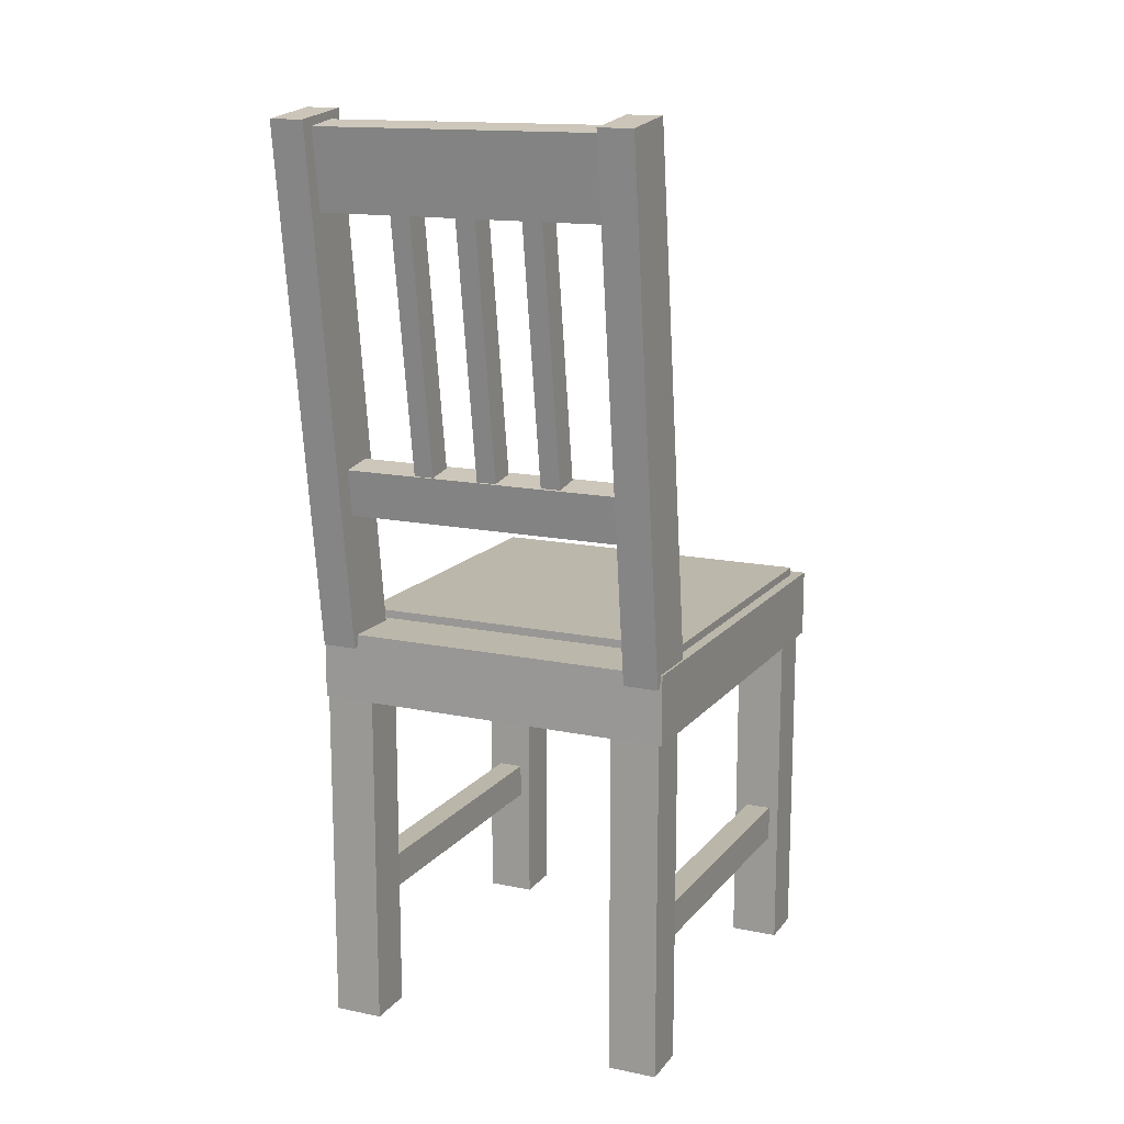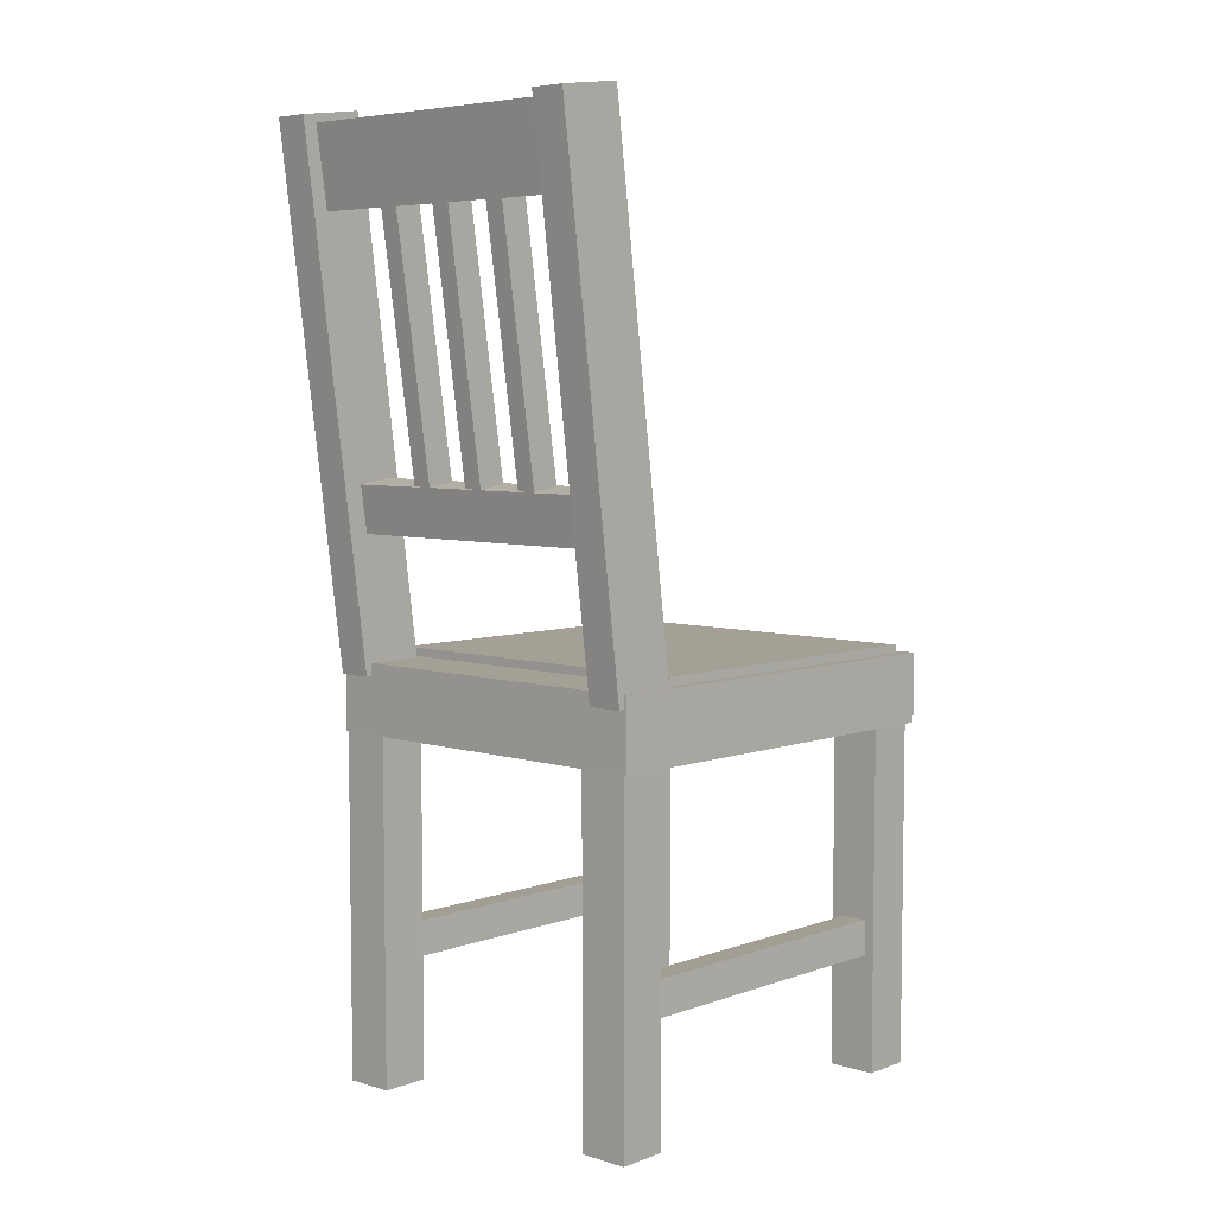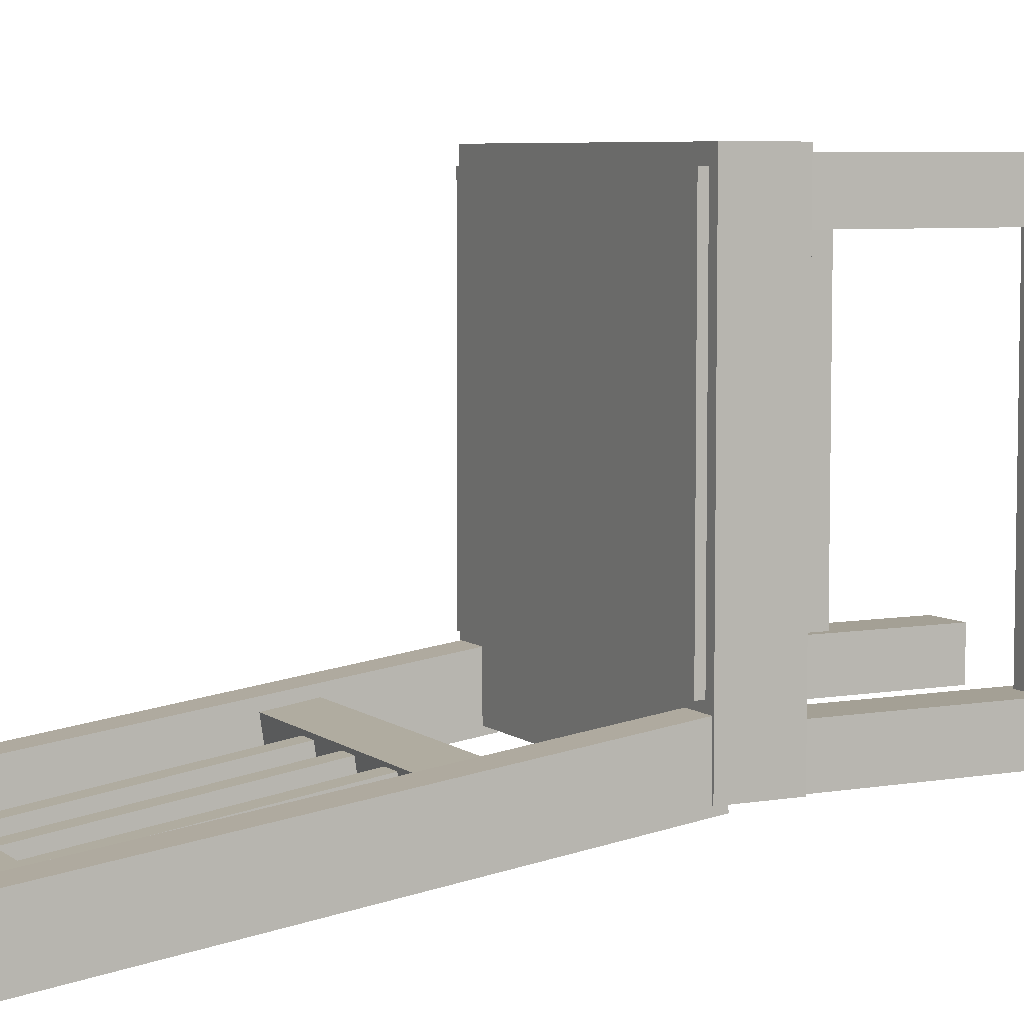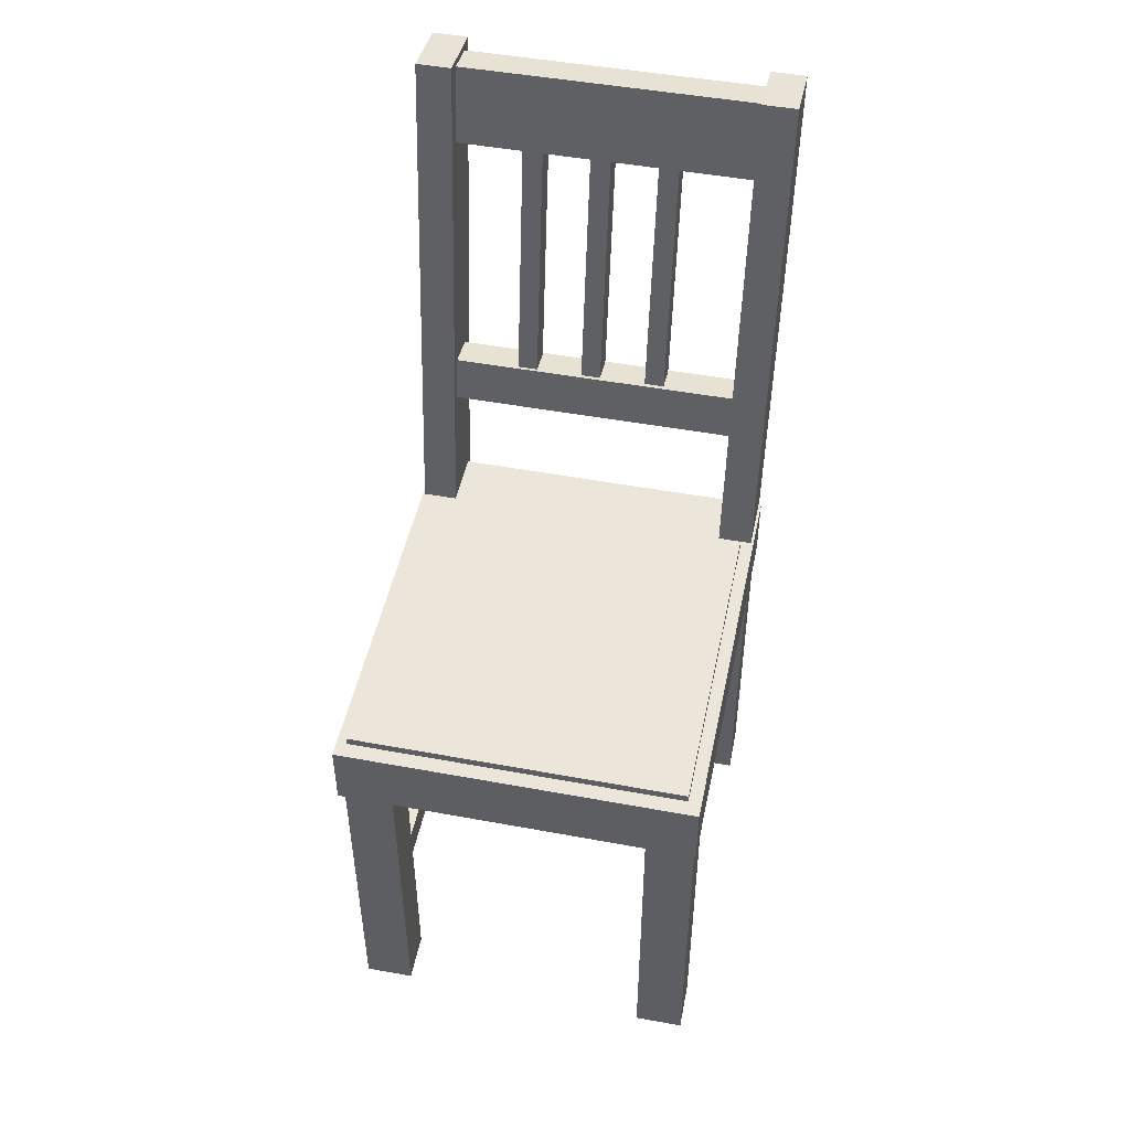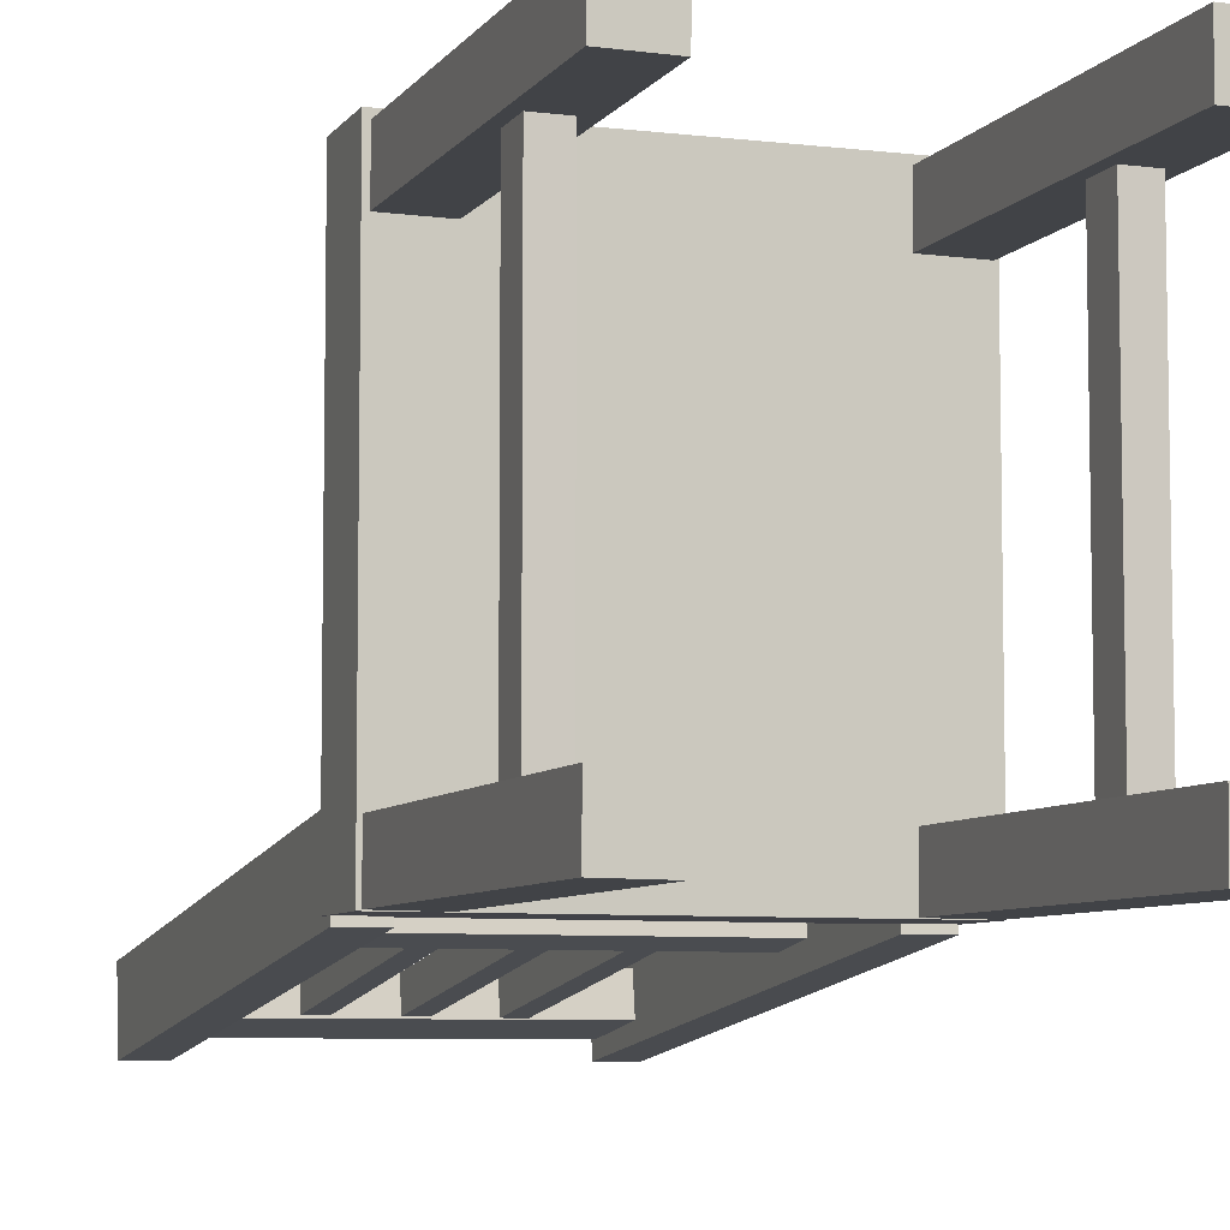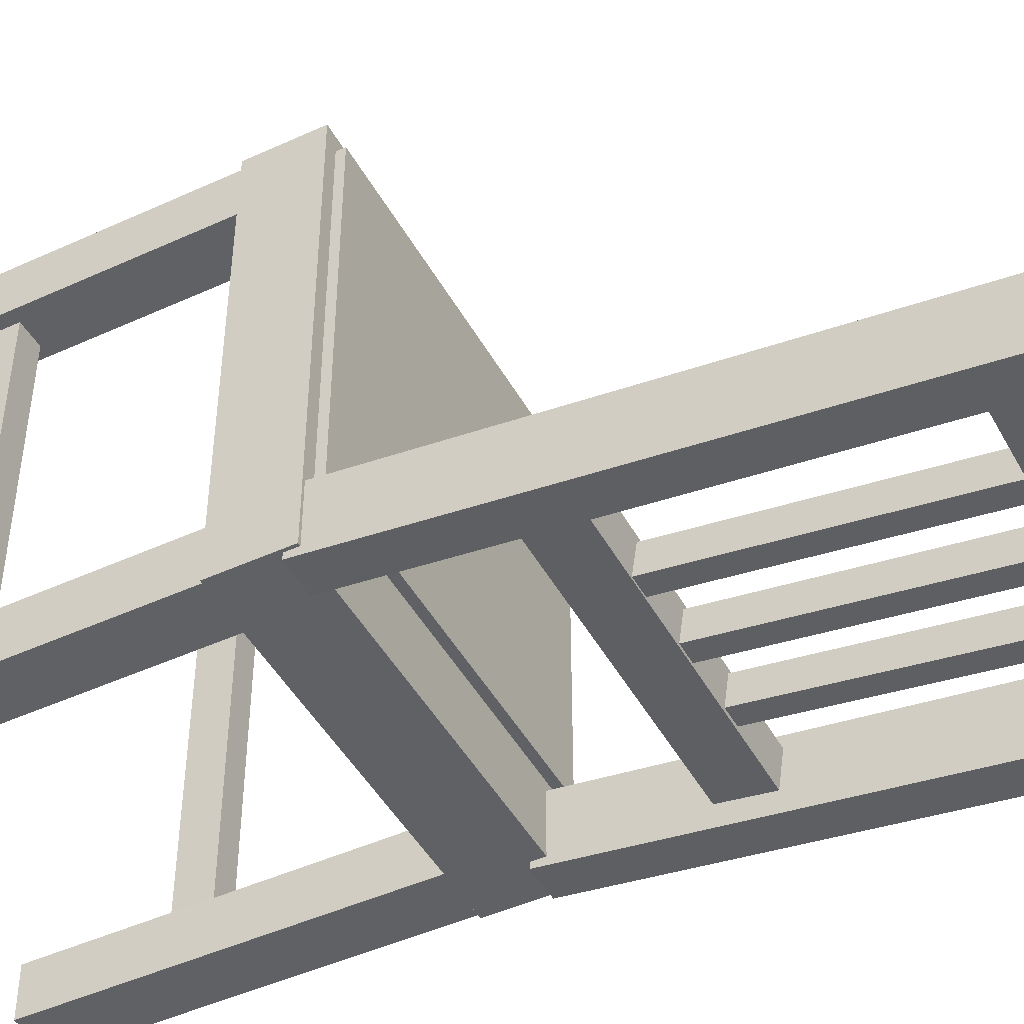
<metadata>
{"format":"obj","ext":"obj","renderer":"f3d","projection":"perspective","resolution":1024,"background":"white","views":[{"elev":14.4,"azim":-155.3,"up":"+Y"},{"elev":5.7,"azim":-137.0,"up":"+Y"},{"elev":6.3,"azim":-117.1,"up":"+Z"},{"elev":48.4,"azim":11.7,"up":"+Y"},{"elev":-6.8,"azim":-19.5,"up":"+Z"},{"elev":-46.4,"azim":117.6,"up":"+Z"}]}
</metadata>
<code>
g Cube_3
v 0.4461 0.1364 0.05163
v 0.5518 0.1364 0.05163
v 0.5518 0.1106 -0.1444
v 0.4461 0.1106 -0.1444
v 0.4461 1.713 -0.156
v 0.5518 1.713 -0.156
v 0.5518 1.688 -0.352
v 0.4461 1.688 -0.352
v 0.4989 0.9248 -0.05217
v 0.5518 0.9119 -0.1502
v 0.4989 0.899 -0.2482
v 0.4461 0.9119 -0.1502
v 0.4989 0.1235 -0.04638
v 0.4989 1.7 -0.254
f 2 1 13
f 3 2 13
f 4 3 13
f 1 4 13
f 2 3 10
f 3 7 10
f 7 6 10
f 6 2 10
f 1 2 9
f 2 6 9
f 6 5 9
f 5 1 9
f 4 1 12
f 1 5 12
f 5 8 12
f 8 4 12
f 5 6 14
f 6 7 14
f 7 8 14
f 8 5 14
f 3 4 11
f 4 8 11
f 8 7 11
f 7 3 11
g Cube_3_1
v -0.5439 0.1364 0.05163
v -0.4382 0.1364 0.05163
v -0.4382 0.1106 -0.1444
v -0.5439 0.1106 -0.1444
v -0.5439 1.708 -0.1553
v -0.4382 1.708 -0.1553
v -0.4382 1.682 -0.3513
v -0.5439 1.682 -0.3513
v -0.4911 0.9222 -0.05182
v -0.4382 0.9093 -0.1498
v -0.4911 0.8964 -0.2478
v -0.5439 0.9093 -0.1498
v -0.4911 0.1235 -0.04638
v -0.4911 1.695 -0.2533
f 16 15 27
f 17 16 27
f 18 17 27
f 15 18 27
f 16 17 24
f 17 21 24
f 21 20 24
f 20 16 24
f 15 16 23
f 16 20 23
f 20 19 23
f 19 15 23
f 18 15 26
f 15 19 26
f 19 22 26
f 22 18 26
f 19 20 28
f 20 21 28
f 21 22 28
f 22 19 28
f 17 18 25
f 18 22 25
f 22 21 25
f 21 17 25
g Cube_3_2
v 0.5281 0.6807 -0.05433
v 0.5281 0.6651 -0.1588
v 0.5283 0.5229 -0.1376
v 0.5283 0.5385 -0.03308
v -0.5248 0.6792 -0.05422
v -0.5248 0.6636 -0.1587
v -0.5245 0.5213 -0.1375
v -0.5246 0.537 -0.03297
v 0.00168 0.6722 -0.1065
v 0.00179 0.5932 -0.1482
v 0.00189 0.5299 -0.08528
v 0.00178 0.6089 -0.04365
v 0.5282 0.6018 -0.09596
v -0.5247 0.6003 -0.09585
f 30 29 41
f 31 30 41
f 32 31 41
f 29 32 41
f 30 31 38
f 31 35 38
f 35 34 38
f 34 30 38
f 29 30 37
f 30 34 37
f 34 33 37
f 33 29 37
f 32 29 40
f 29 33 40
f 33 36 40
f 36 32 40
f 33 34 42
f 34 35 42
f 35 36 42
f 36 33 42
f 31 32 39
f 32 36 39
f 36 35 39
f 35 31 39
g Cube_3_3
v 0.528 1.683 -0.2023
v 0.5281 1.668 -0.3068
v 0.5284 1.428 -0.271
v 0.5284 1.443 -0.1664
v -0.5249 1.682 -0.2022
v -0.5248 1.666 -0.3067
v -0.5245 1.426 -0.2708
v -0.5245 1.442 -0.1663
v 0.0016 1.675 -0.2545
v 0.00179 1.547 -0.2888
v 0.00196 1.435 -0.2186
v 0.00177 1.563 -0.1843
v 0.5282 1.556 -0.2366
v -0.5247 1.554 -0.2365
f 44 43 55
f 45 44 55
f 46 45 55
f 43 46 55
f 44 45 52
f 45 49 52
f 49 48 52
f 48 44 52
f 43 44 51
f 44 48 51
f 48 47 51
f 47 43 51
f 46 43 54
f 43 47 54
f 47 50 54
f 50 46 54
f 47 48 56
f 48 49 56
f 49 50 56
f 50 47 56
f 45 46 53
f 46 50 53
f 50 49 53
f 49 45 53
g assise
v -0.5505 0.1494 1.15
v 0.5603 0.1494 1.15
v 0.5603 -0.06118 1.15
v -0.5505 -0.06118 1.15
v -0.5505 0.1494 -0.1261
v 0.5603 0.1494 -0.1261
v 0.5603 -0.06118 -0.1261
v -0.5505 -0.06118 -0.1261
v 0.00488 0.1494 0.5118
v 0.5603 0.04412 0.5118
v 0.00488 -0.06118 0.5118
v -0.5505 0.04412 0.5118
v 0.00488 0.04412 1.15
v 0.00488 0.04412 -0.1261
f 58 57 69
f 59 58 69
f 60 59 69
f 57 60 69
f 58 59 66
f 59 63 66
f 63 62 66
f 62 58 66
f 57 58 65
f 58 62 65
f 62 61 65
f 61 57 65
f 60 57 68
f 57 61 68
f 61 64 68
f 64 60 68
f 61 62 70
f 62 63 70
f 63 64 70
f 64 61 70
f 59 60 67
f 60 64 67
f 64 63 67
f 63 59 67
g Cube_3_4
v -0.2415 0.5658 -0.04785
v -0.1811 0.5658 -0.04785
v -0.1811 0.5531 -0.1331
v -0.2415 0.5531 -0.1331
v -0.2415 1.643 -0.2088
v -0.1811 1.643 -0.2088
v -0.1811 1.63 -0.294
v -0.2415 1.63 -0.294
v -0.2113 1.104 -0.1283
v -0.1811 1.098 -0.1709
v -0.2113 1.091 -0.2135
v -0.2415 1.098 -0.1709
v -0.2113 0.5594 -0.09047
v -0.2113 1.636 -0.2514
f 72 71 83
f 73 72 83
f 74 73 83
f 71 74 83
f 72 73 80
f 73 77 80
f 77 76 80
f 76 72 80
f 71 72 79
f 72 76 79
f 76 75 79
f 75 71 79
f 74 71 82
f 71 75 82
f 75 78 82
f 78 74 82
f 75 76 84
f 76 77 84
f 77 78 84
f 78 75 84
f 73 74 81
f 74 78 81
f 78 77 81
f 77 73 81
g Cube_3_5
v -0.03927 0.5658 -0.04987
v 0.02112 0.5658 -0.04987
v 0.02112 0.5531 -0.1351
v -0.03927 0.5531 -0.1351
v -0.03927 1.643 -0.2108
v 0.02112 1.643 -0.2108
v 0.02112 1.63 -0.296
v -0.03927 1.63 -0.296
v -0.00908 1.104 -0.1303
v 0.02112 1.098 -0.1729
v -0.00908 1.091 -0.2156
v -0.03927 1.098 -0.1729
v -0.00908 0.5594 -0.09249
v -0.00908 1.636 -0.2534
f 86 85 97
f 87 86 97
f 88 87 97
f 85 88 97
f 86 87 94
f 87 91 94
f 91 90 94
f 90 86 94
f 85 86 93
f 86 90 93
f 90 89 93
f 89 85 93
f 88 85 96
f 85 89 96
f 89 92 96
f 92 88 96
f 89 90 98
f 90 91 98
f 91 92 98
f 92 89 98
f 87 88 95
f 88 92 95
f 92 91 95
f 91 87 95
g Cube_3_6
v 0.163 0.5658 -0.05189
v 0.2233 0.5658 -0.05189
v 0.2233 0.5531 -0.1371
v 0.163 0.5531 -0.1371
v 0.163 1.643 -0.2128
v 0.2233 1.643 -0.2128
v 0.2233 1.63 -0.298
v 0.163 1.63 -0.298
v 0.1931 1.104 -0.1323
v 0.2233 1.098 -0.175
v 0.1931 1.091 -0.2176
v 0.163 1.098 -0.175
v 0.1931 0.5594 -0.09451
v 0.1931 1.636 -0.2554
f 100 99 111
f 101 100 111
f 102 101 111
f 99 102 111
f 100 101 108
f 101 105 108
f 105 104 108
f 104 100 108
f 99 100 107
f 100 104 107
f 104 103 107
f 103 99 107
f 102 99 110
f 99 103 110
f 103 106 110
f 106 102 110
f 103 104 112
f 104 105 112
f 105 106 112
f 106 103 112
f 101 102 109
f 102 106 109
f 106 105 109
f 105 101 109
g Cube_6
v 0.4038 -1.109 0.0258
v 0.5534 -1.109 0.02431
v 0.552 -1.109 -0.1253
v 0.4023 -1.109 -0.1238
v 0.4038 -0.03099 0.0258
v 0.5534 -0.03099 0.02431
v 0.552 -0.03099 -0.1253
v 0.4023 -0.03099 -0.1238
v 0.4786 -0.5701 0.02506
v 0.5527 -0.5701 -0.05051
v 0.4771 -0.5701 -0.1246
v 0.4031 -0.5701 -0.04902
v 0.4779 -1.109 -0.04976
v 0.4779 -0.03099 -0.04976
f 114 113 125
f 115 114 125
f 116 115 125
f 113 116 125
f 114 115 122
f 115 119 122
f 119 118 122
f 118 114 122
f 113 114 121
f 114 118 121
f 118 117 121
f 117 113 121
f 116 113 124
f 113 117 124
f 117 120 124
f 120 116 124
f 117 118 126
f 118 119 126
f 119 120 126
f 120 117 126
f 115 116 123
f 116 120 123
f 120 119 123
f 119 115 123
g Cube_6_1
v 0.4038 -1.109 1.131
v 0.5534 -1.109 1.129
v 0.552 -1.109 0.9794
v 0.4023 -1.109 0.9809
v 0.4038 -0.03099 1.131
v 0.5534 -0.03099 1.129
v 0.552 -0.03099 0.9794
v 0.4023 -0.03099 0.9809
v 0.4786 -0.5701 1.13
v 0.5527 -0.5701 1.054
v 0.4771 -0.5701 0.9801
v 0.4031 -0.5701 1.056
v 0.4779 -1.109 1.055
v 0.4779 -0.03099 1.055
f 128 127 139
f 129 128 139
f 130 129 139
f 127 130 139
f 128 129 136
f 129 133 136
f 133 132 136
f 132 128 136
f 127 128 135
f 128 132 135
f 132 131 135
f 131 127 135
f 130 127 138
f 127 131 138
f 131 134 138
f 134 130 138
f 131 132 140
f 132 133 140
f 133 134 140
f 134 131 140
f 129 130 137
f 130 134 137
f 134 133 137
f 133 129 137
g Cube_6_2
v -0.5397 -1.109 0.0258
v -0.39 -1.109 0.02431
v -0.3915 -1.109 -0.1253
v -0.5412 -1.109 -0.1238
v -0.5397 -0.03099 0.0258
v -0.39 -0.03099 0.02431
v -0.3915 -0.03099 -0.1253
v -0.5412 -0.03099 -0.1238
v -0.4648 -0.5701 0.02506
v -0.3908 -0.5701 -0.05051
v -0.4663 -0.5701 -0.1246
v -0.5404 -0.5701 -0.04902
v -0.4656 -1.109 -0.04976
v -0.4656 -0.03099 -0.04976
f 142 141 153
f 143 142 153
f 144 143 153
f 141 144 153
f 142 143 150
f 143 147 150
f 147 146 150
f 146 142 150
f 141 142 149
f 142 146 149
f 146 145 149
f 145 141 149
f 144 141 152
f 141 145 152
f 145 148 152
f 148 144 152
f 145 146 154
f 146 147 154
f 147 148 154
f 148 145 154
f 143 144 151
f 144 148 151
f 148 147 151
f 147 143 151
g Cube_6_3
v -0.5346 -1.109 1.131
v -0.3849 -1.109 1.129
v -0.3864 -1.109 0.9794
v -0.5361 -1.109 0.9809
v -0.5346 -0.03099 1.131
v -0.3849 -0.03099 1.129
v -0.3864 -0.03099 0.9794
v -0.5361 -0.03099 0.9809
v -0.4597 -0.5701 1.13
v -0.3857 -0.5701 1.054
v -0.4612 -0.5701 0.9801
v -0.5353 -0.5701 1.056
v -0.4605 -1.109 1.055
v -0.4605 -0.03099 1.055
f 156 155 167
f 157 156 167
f 158 157 167
f 155 158 167
f 156 157 164
f 157 161 164
f 161 160 164
f 160 156 164
f 155 156 163
f 156 160 163
f 160 159 163
f 159 155 163
f 158 155 166
f 155 159 166
f 159 162 166
f 162 158 166
f 159 160 168
f 160 161 168
f 161 162 168
f 162 159 168
f 157 158 165
f 158 162 165
f 162 161 165
f 161 157 165
g Cube_6_4
v -0.5054 -0.6442 1.028
v -0.4259 -0.645 1.028
v -0.427 -0.7526 1.028
v -0.5065 -0.7518 1.028
v -0.5054 -0.6442 -0.0502
v -0.4259 -0.645 -0.0502
v -0.427 -0.7526 -0.0502
v -0.5065 -0.7518 -0.0502
v -0.4657 -0.6446 0.4889
v -0.4265 -0.6988 0.4889
v -0.4667 -0.7522 0.4889
v -0.506 -0.698 0.4889
v -0.4662 -0.6984 1.028
v -0.4662 -0.6984 -0.0502
f 170 169 181
f 171 170 181
f 172 171 181
f 169 172 181
f 170 171 178
f 171 175 178
f 175 174 178
f 174 170 178
f 169 170 177
f 170 174 177
f 174 173 177
f 173 169 177
f 172 169 180
f 169 173 180
f 173 176 180
f 176 172 180
f 173 174 182
f 174 175 182
f 175 176 182
f 176 173 182
f 171 172 179
f 172 176 179
f 176 175 179
f 175 171 179
g Cube_6_5
v 0.4358 -0.6371 1.028
v 0.5152 -0.6379 1.028
v 0.5142 -0.7454 1.028
v 0.4347 -0.7446 1.028
v 0.4358 -0.6371 -0.0502
v 0.5152 -0.6379 -0.0502
v 0.5142 -0.7454 -0.0502
v 0.4347 -0.7446 -0.0502
v 0.4755 -0.6374 0.4889
v 0.5147 -0.6916 0.4889
v 0.4744 -0.745 0.4889
v 0.4352 -0.6908 0.4889
v 0.475 -0.6912 1.028
v 0.475 -0.6912 -0.0502
f 184 183 195
f 185 184 195
f 186 185 195
f 183 186 195
f 184 185 192
f 185 189 192
f 189 188 192
f 188 184 192
f 183 184 191
f 184 188 191
f 188 187 191
f 187 183 191
f 186 183 194
f 183 187 194
f 187 190 194
f 190 186 194
f 187 188 196
f 188 189 196
f 189 190 196
f 190 187 196
f 185 186 193
f 186 190 193
f 190 189 193
f 189 185 193
g dessus
v -0.5176 0.1745 1.102
v 0.5201 0.1745 1.102
v 0.5201 0.09934 1.102
v -0.5176 0.09934 1.102
v -0.5176 0.1745 0.07719
v 0.5201 0.1745 0.07719
v 0.5201 0.09934 0.07719
v -0.5176 0.09934 0.07719
v 0.00126 0.1745 0.5897
v 0.5201 0.1369 0.5897
v 0.00126 0.09934 0.5897
v -0.5176 0.1369 0.5897
v 0.00126 0.1369 1.102
v 0.00126 0.1369 0.07719
f 198 197 209
f 199 198 209
f 200 199 209
f 197 200 209
f 198 199 206
f 199 203 206
f 203 202 206
f 202 198 206
f 197 198 205
f 198 202 205
f 202 201 205
f 201 197 205
f 200 197 208
f 197 201 208
f 201 204 208
f 204 200 208
f 201 202 210
f 202 203 210
f 203 204 210
f 204 201 210
f 199 200 207
f 200 204 207
f 204 203 207
f 203 199 207

</code>
